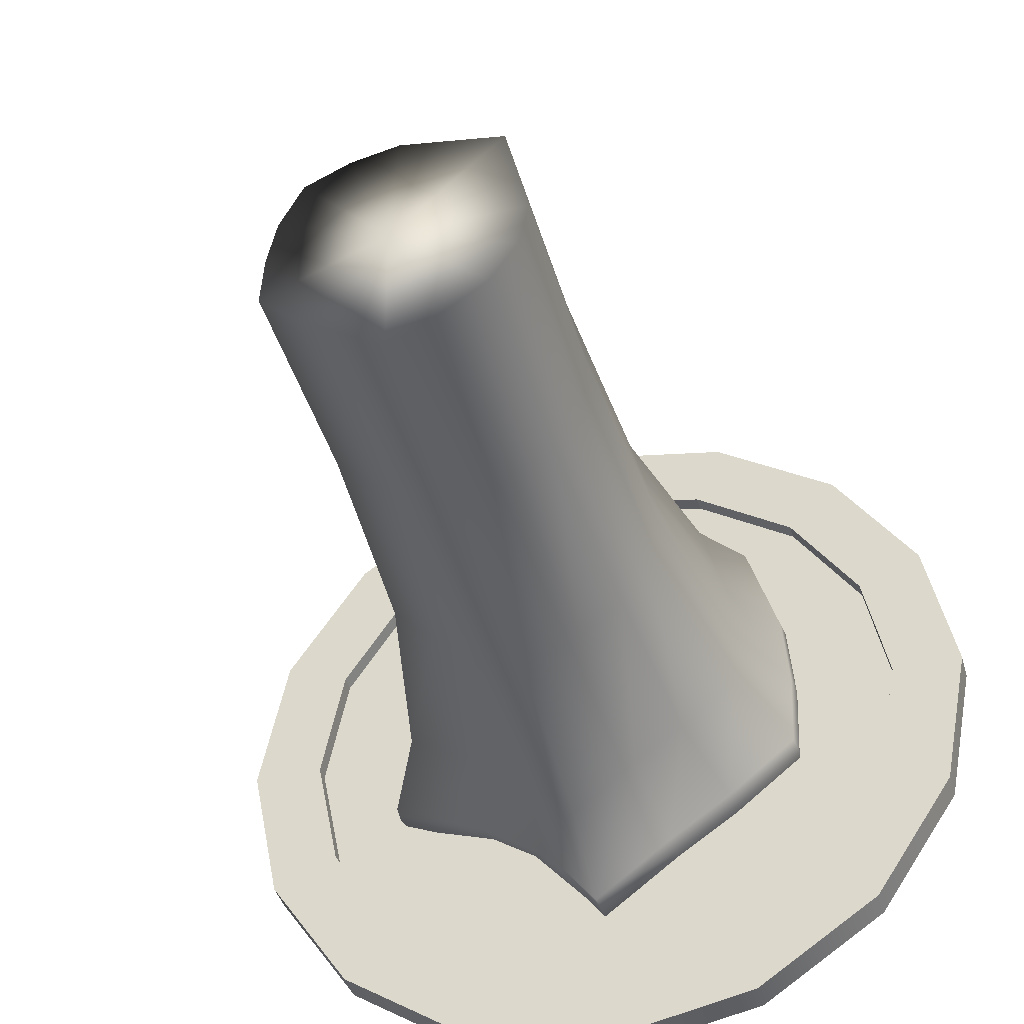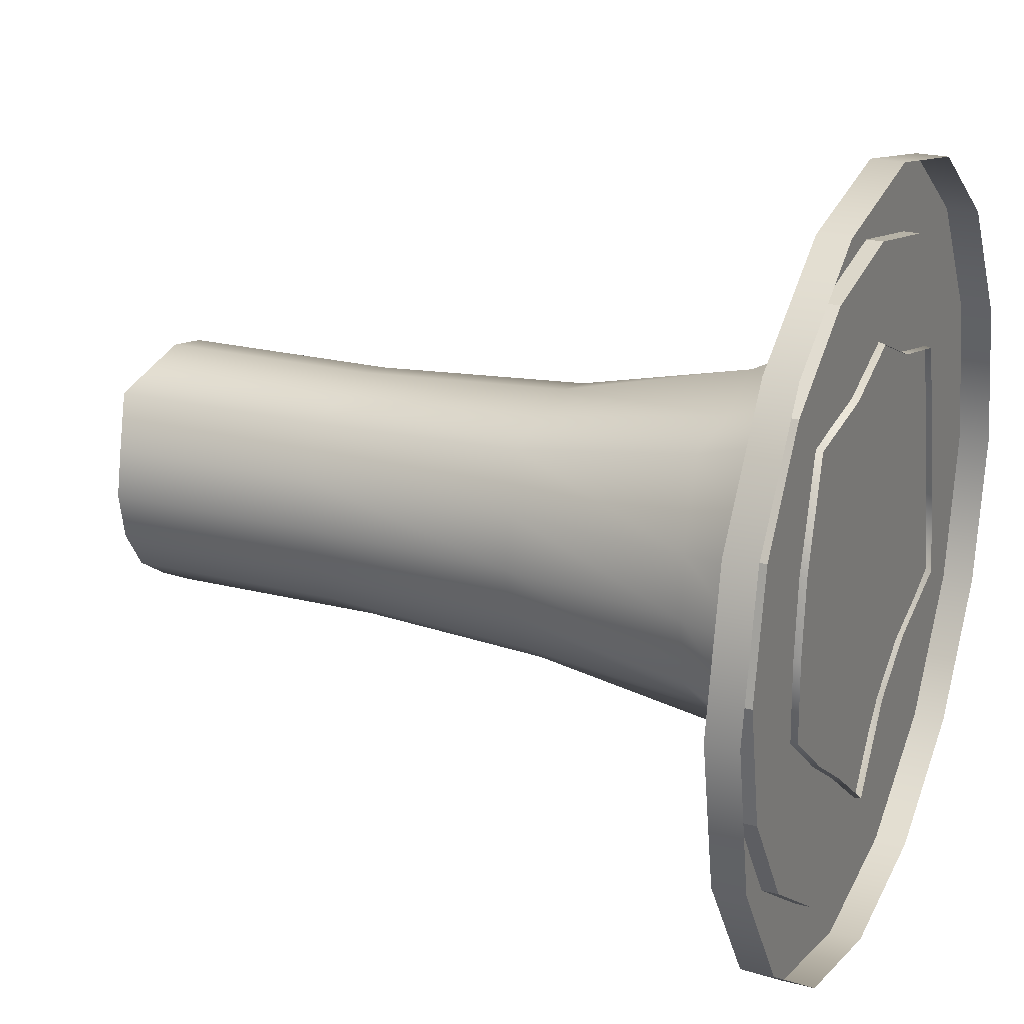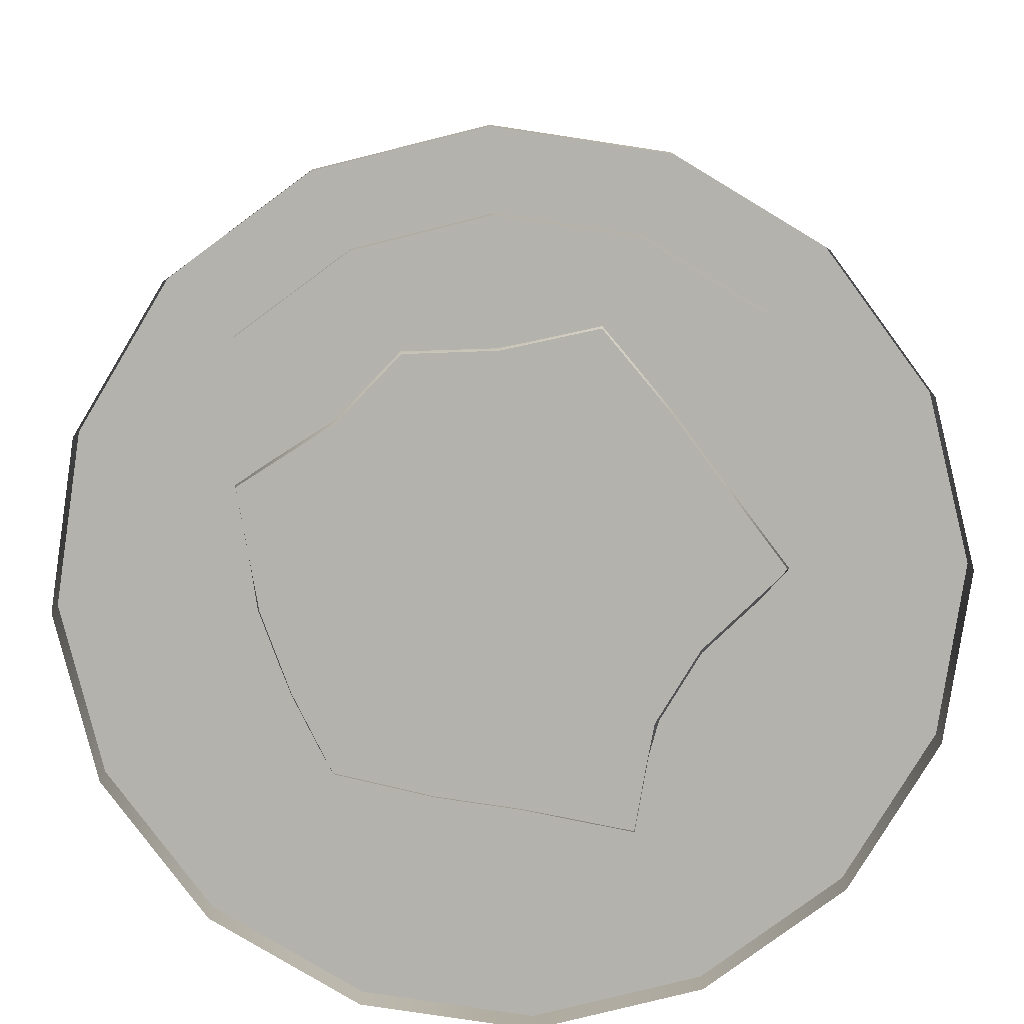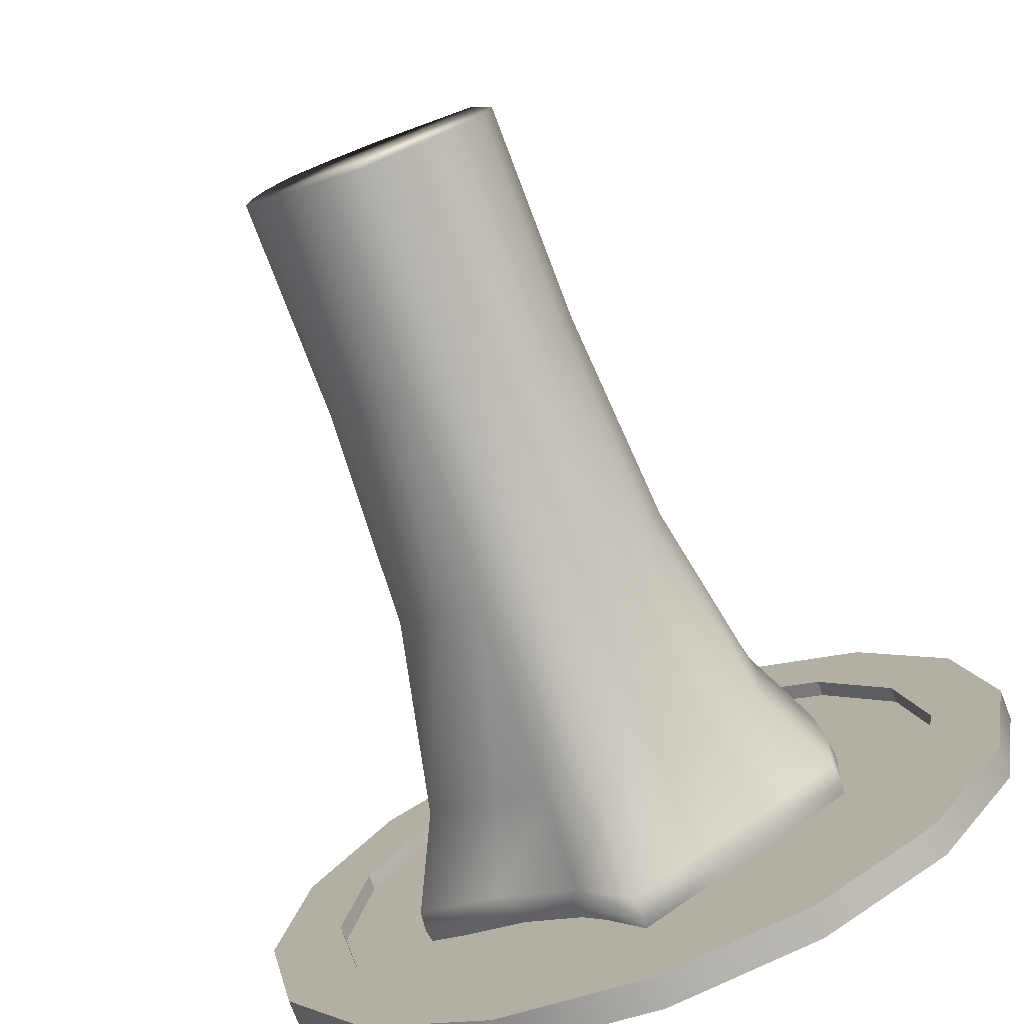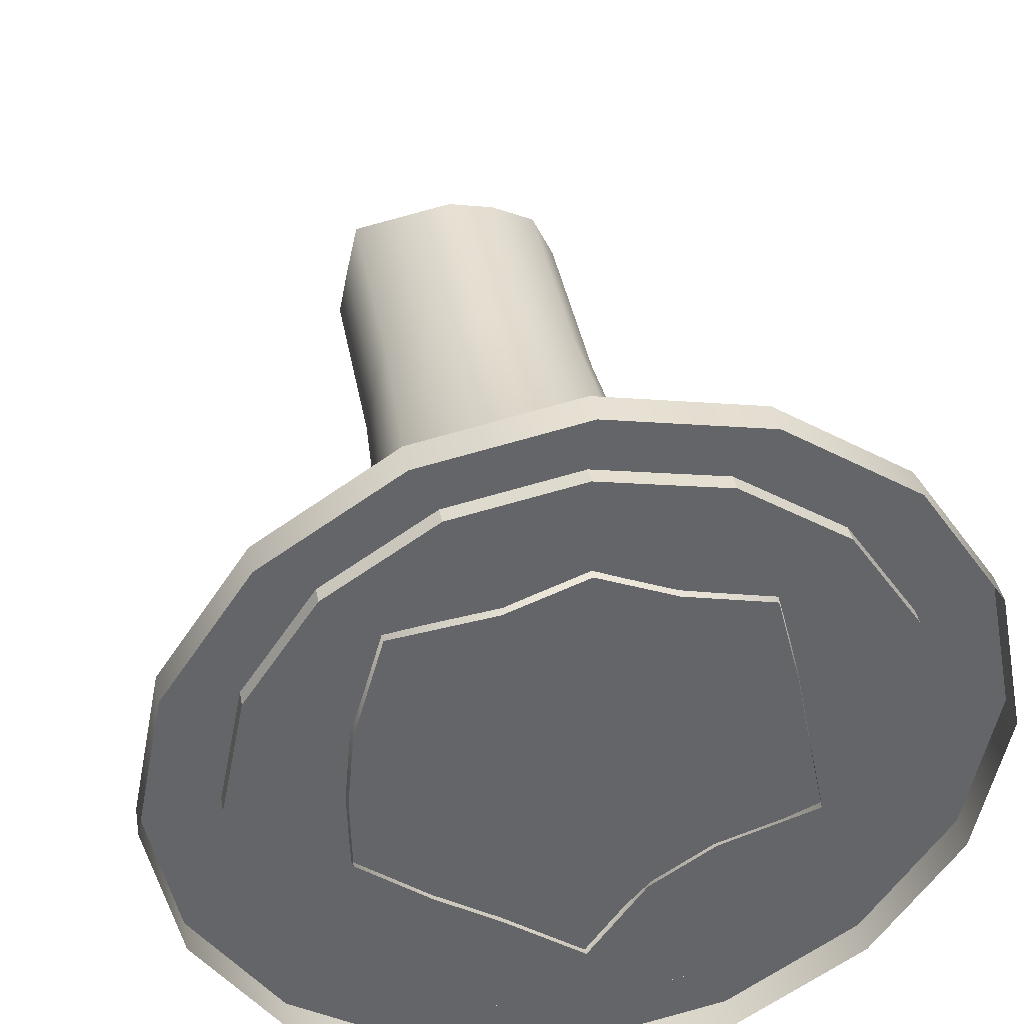
<metadata>
{"format":"obj","ext":"obj","renderer":"f3d","projection":"perspective","resolution":1024,"background":"white","views":[{"elev":-42.6,"azim":-164.1,"up":"+Z"},{"elev":22.0,"azim":-65.9,"up":"+Z"},{"elev":-79.6,"azim":25.2,"up":"+Y"},{"elev":-76.8,"azim":-159.2,"up":"+Z"},{"elev":38.9,"azim":-10.2,"up":"+Z"}]}
</metadata>
<code>
g Tree2
v 0.7614 0.02 -0.3197
v -0.01056 0.02 0
v 0.5802 0.02 -0.5908
v 0.3092 0.02 -0.7719
v -0.01056 0.02 -0.8355
v -0.3303 0.02 -0.7719
v -0.6014 0.02 -0.5908
v -0.7825 0.02 -0.3197
v -0.8461 0.02 -0
v -0.7825 0.02 0.3197
v -0.6014 0.02 0.5908
v -0.3303 0.02 0.7719
v -0.01056 0.02 0.8355
v 0.3092 0.02 0.7719
v 0.5802 0.02 0.5908
v 0.7614 0.02 0.3197
v 0.825 0.02 0
v 0.5802 0.06196 -0.5908
v 0.7167 0.06196 -0.7273
v 0.9397 0.06196 -0.3936
v 0.7614 0.06196 -0.3197
v 0.3092 0.06196 -0.7719
v 0.383 0.06196 -0.9502
v -0.01056 0.06196 -0.8355
v -0.01056 0.06196 -1.029
v -0.3303 0.06196 -0.7719
v -0.4042 0.06196 -0.9502
v -0.6014 0.06196 -0.5908
v -0.7379 0.06196 -0.7273
v -0.7825 0.06196 -0.3197
v -0.9608 0.06196 -0.3936
v -0.8461 0.06196 -0
v -1.039 0.06196 -0
v -0.7825 0.06196 0.3197
v -0.9608 0.06196 0.3936
v -0.6014 0.06196 0.5908
v -0.7379 0.06196 0.7273
v -0.3303 0.06196 0.7719
v -0.4042 0.06196 0.9502
v -0.01056 0.06196 0.8355
v -0.01056 0.06196 1.029
v 0.3092 0.06196 0.7719
v 0.383 0.06196 0.9502
v 0.5802 0.06196 0.5908
v 0.7167 0.06196 0.7273
v 0.7614 0.06196 0.3197
v 0.9397 0.06196 0.3936
v 0.825 0.06196 0
v 1.018 0.06196 0
v 0.5802 0.02 -0.5908
v 0.5802 0.06196 -0.5908
v 0.7614 0.06196 -0.3197
v 0.7614 0.02 -0.3197
v 0.7167 -0.02 -0.7273
v 0.9397 -0.02 -0.3936
v 0.9397 0.06196 -0.3936
v 0.7167 0.06196 -0.7273
v 0.383 -0.02 -0.9502
v 0.383 0.06196 -0.9502
v -0.01056 -0.02 -1.029
v -0.01056 0.06196 -1.029
v 1.018 0.06196 0
v 1.018 -0.02 0
v 0.9397 0.06196 0.3936
v 0.9397 -0.02 0.3936
v 0.7167 0.06196 0.7273
v 0.7167 -0.02 0.7273
v 0.383 0.06196 0.9502
v 0.383 -0.02 0.9502
v -0.4042 -0.02 -0.9502
v -0.01056 0.06196 -1.029
v -0.4042 0.06196 -0.9502
v -0.7379 -0.02 -0.7273
v -0.4042 0.06196 -0.9502
v -0.7379 0.06196 -0.7273
v -0.9608 -0.02 -0.3936
v -0.9608 0.06196 -0.3936
v -1.039 -0.02 -0
v -1.039 0.06196 -0
v -0.9608 -0.02 0.3936
v -0.9608 0.06196 0.3936
v -0.7379 -0.02 0.7273
v -0.7379 0.06196 0.7273
v -0.4042 -0.02 0.9502
v -0.4042 0.06196 0.9502
v -0.01056 -0.02 1.029
v -0.01056 0.06196 1.029
v -0.01056 0.06196 1.029
v 0.383 0.06196 0.9502
v 0.3092 0.02 -0.7719
v 0.3092 0.06196 -0.7719
v 0.5802 0.06196 -0.5908
v 0.5802 0.02 -0.5908
v -0.01056 0.02 -0.8355
v -0.01056 0.06196 -0.8355
v 0.3092 0.06196 -0.7719
v 0.3092 0.02 -0.7719
v -0.3303 0.02 -0.7719
v -0.3303 0.06196 -0.7719
v -0.01056 0.06196 -0.8355
v -0.01056 0.02 -0.8355
v -0.6014 0.02 -0.5908
v -0.6014 0.06196 -0.5908
v -0.3303 0.06196 -0.7719
v -0.3303 0.02 -0.7719
v -0.7825 0.02 -0.3197
v -0.7825 0.06196 -0.3197
v -0.6014 0.06196 -0.5908
v -0.6014 0.02 -0.5908
v -0.8461 0.02 -0
v -0.8461 0.06196 -0
v -0.7825 0.06196 -0.3197
v -0.7825 0.02 -0.3197
v -0.7825 0.02 0.3197
v -0.7825 0.06196 0.3197
v -0.8461 0.06196 -0
v -0.8461 0.02 -0
v -0.6014 0.02 0.5908
v -0.6014 0.06196 0.5908
v -0.7825 0.06196 0.3197
v -0.7825 0.02 0.3197
v -0.3303 0.02 0.7719
v -0.3303 0.06196 0.7719
v -0.6014 0.06196 0.5908
v -0.6014 0.02 0.5908
v -0.01056 0.02 0.8355
v -0.01056 0.06196 0.8355
v -0.3303 0.06196 0.7719
v -0.3303 0.02 0.7719
v 0.3092 0.02 0.7719
v 0.3092 0.06196 0.7719
v -0.01056 0.06196 0.8355
v -0.01056 0.02 0.8355
v 0.5802 0.02 0.5908
v 0.5802 0.06196 0.5908
v 0.3092 0.06196 0.7719
v 0.3092 0.02 0.7719
v 0.7614 0.02 0.3197
v 0.7614 0.06196 0.3197
v 0.5802 0.06196 0.5908
v 0.5802 0.02 0.5908
v 0.825 0.02 0
v 0.825 0.06196 0
v 0.7614 0.06196 0.3197
v 0.7614 0.02 0.3197
v 0.7614 0.02 -0.3197
v 0.7614 0.06196 -0.3197
v 0.825 0.06196 0
v 0.825 0.02 0
v 0.3162 1.391 -0.1294
v 0.3162 1.956 -0.1294
v 0.2153 1.956 -0.2257
v 0.2153 1.391 -0.2257
v 0.1113 1.956 -0.2952
v 0.1113 1.391 -0.2952
v 0.001601 1.956 -0.3687
v 0.001601 1.391 -0.3687
v -0.134 1.956 -0.2952
v -0.134 1.391 -0.2952
v -0.238 1.956 -0.2257
v -0.238 1.391 -0.2257
v -0.3074 1.956 -0.1217
v -0.3074 1.391 -0.1217
v -0.3318 1.956 0.000899
v -0.3318 1.391 0.000899
v -0.3074 1.956 0.1235
v -0.3074 1.391 0.1235
v -0.2748 1.956 0.2685
v -0.2748 1.391 0.2685
v -0.134 1.956 0.297
v -0.134 1.391 0.297
v -0.01136 1.956 0.3214
v -0.01136 1.391 0.3214
v 0.1113 1.956 0.297
v 0.1113 1.391 0.297
v 0.2262 1.956 0.2432
v 0.2262 1.391 0.2432
v 0.2847 1.956 0.1235
v 0.2847 1.391 0.1235
v 0.3091 1.956 0.000899
v 0.3091 1.391 0.000899
v 0.3162 1.956 -0.1294
v 0.3162 1.391 -0.1294
v -0.2993 0.8264 0.2929
v -0.3394 0.8264 0.1368
v -0.4488 0.3334 0.157
v -0.4593 0.3334 -0.003212
v -0.3664 0.8264 0.000899
v -0.4474 0.3334 -0.1688
v -0.3394 0.8264 -0.135
v -0.3 0.3334 -0.2881
v -0.2624 0.8264 -0.2502
v -0.1676 0.3334 -0.3766
v -0.1472 0.8264 -0.3271
v 0.001602 0.3334 -0.5093
v 0.001601 0.8264 -0.4033
v 0.14 0.3334 -0.3636
v 0.1245 0.8264 -0.3271
v 0.2724 0.3334 -0.2751
v 0.2397 0.8264 -0.2502
v 0.4562 0.3334 -0.1765
v 0.3482 0.8264 -0.1426
v 0.57 0.1043 -0.2234
v 0.354 0.1056 -0.3114
v 0.1422 0.1056 -0.4529
v 0.1822 0.05281 -0.4224
v 0.308 0.05281 -0.3383
v 0.57 0.1043 -0.2234
v 0.576 0.05162 -0.2211
v -0.001676 0.05176 -0.6362
v 0.00328 0.1043 -0.631
v 0.5671 0.003055 -0.2217
v 0.3151 0.003055 -0.3062
v 0.149 0.003055 -0.4172
v -0.001676 0.05176 -0.6362
v 0.001602 0.003055 -0.6286
v 0.00328 0.1043 -0.631
v -0.2088 0.05135 -0.4819
v -0.001676 0.05176 -0.6362
v -0.2081 0.1037 -0.4748
v -0.3807 0.05136 -0.367
v -0.3742 0.1037 -0.3639
v -0.5663 0.05131 -0.2181
v -0.5605 0.1037 -0.2144
v -0.5748 0.05143 -0.01608
v -0.5692 0.1039 -0.00126
v -0.5572 0.05136 0.2015
v -0.5532 0.1039 0.1963
v -0.4723 0.05129 0.4796
v -0.4685 0.1037 0.4744
v -0.1911 0.05143 0.5235
v -0.2078 0.1039 0.5113
v -0.004298 0.05141 0.5975
v -0.00424 0.104 0.5919
v 0.1883 0.05142 0.5116
v 0.1969 0.1039 0.5024
v 0.4252 0.05133 0.454
v 0.4207 0.1037 0.4492
v 0.4889 0.05136 0.217
v 0.4851 0.1038 0.2096
v 0.5301 0.05137 0.009559
v 0.5238 0.1038 0.015
v 0.576 0.05162 -0.2211
v 0.57 0.1043 -0.2234
v -0.4668 0.003055 0.4721
v -0.5434 0.003055 0.1964
v -0.5619 0.003055 -0.003583
v -0.5583 0.003055 -0.2141
v -0.3735 0.003055 -0.3613
v -0.2073 0.003055 -0.4723
v 0.001602 0.003055 -0.6286
v -0.2073 0.003055 0.5059
v -0.005301 0.003055 0.5834
v 0.1922 0.003055 0.4988
v 0.4183 0.003055 0.4468
v 0.4792 0.003055 0.2088
v 0.5182 0.003055 0.0128
v 0.5671 0.003055 -0.2217
v 0.3162 1.956 -0.1294
v 0.007245 1.956 0.000748
v 0.2153 1.956 -0.2257
v 0.1113 1.956 -0.2952
v 0.001601 1.956 -0.3687
v -0.134 1.956 -0.2952
v -0.238 1.956 -0.2257
v -0.3074 1.956 -0.1217
v -0.134 1.956 0.297
v -0.01136 1.956 0.3214
v 0.1113 1.956 0.297
v 0.2262 1.956 0.2432
v 0.2847 1.956 0.1235
v 0.3091 1.956 0.000899
v -0.3819 0.3334 0.3864
v -0.1472 0.8264 0.3289
v -0.1675 0.3334 0.4097
v -0.01136 0.8264 0.356
v -0.005565 0.3334 0.4763
v 0.1245 0.8264 0.3289
v 0.1525 0.3334 0.4026
v 0.2507 0.8264 0.2676
v 0.3333 0.3334 0.3611
v 0.3167 0.8264 0.1368
v 0.3847 0.3334 0.1692
v 0.3437 0.8264 0.000899
v 0.4157 0.3334 0.01299
v 0.3482 0.8264 -0.1426
v 0.4562 0.3334 -0.1765
v 0.00328 0.1043 -0.631
g Tree2_0
f -286 -287 -288
f -285 -287 -286
f -284 -287 -285
f -283 -287 -284
f -282 -287 -283
f -281 -287 -282
f -280 -287 -281
f -279 -287 -280
f -278 -287 -279
f -277 -287 -278
f -276 -287 -277
f -275 -287 -276
f -274 -287 -275
f -273 -287 -274
f -272 -287 -273
f -288 -287 -272
f -269 -270 -271
f -268 -269 -271
f -271 -270 -267
f -270 -266 -267
f -267 -266 -265
f -266 -264 -265
f -265 -264 -263
f -264 -262 -263
f -263 -262 -261
f -262 -260 -261
f -261 -260 -259
f -260 -258 -259
f -259 -258 -257
f -258 -256 -257
f -257 -256 -255
f -256 -254 -255
f -255 -254 -253
f -254 -252 -253
f -253 -252 -251
f -252 -250 -251
f -251 -250 -249
f -250 -248 -249
f -249 -248 -247
f -248 -246 -247
f -247 -246 -245
f -246 -244 -245
f -245 -244 -243
f -244 -242 -243
f -243 -242 -241
f -242 -240 -241
f -241 -240 -268
f -240 -269 -268
f -237 -238 -239
f -236 -237 -239
f -233 -234 -235
f -232 -233 -235
f -232 -235 -231
f -230 -232 -231
f -230 -231 -229
f -228 -230 -229
f -233 -227 -234
f -227 -226 -234
f -227 -225 -226
f -225 -224 -226
f -225 -223 -224
f -223 -222 -224
f -223 -221 -222
f -221 -220 -222
f -218 -229 -219
f -217 -218 -219
f -215 -219 -216
f -214 -215 -216
f -214 -216 -213
f -212 -214 -213
f -212 -213 -211
f -210 -212 -211
f -210 -211 -209
f -208 -210 -209
f -208 -209 -207
f -206 -208 -207
f -206 -207 -205
f -204 -206 -205
f -204 -205 -203
f -202 -204 -203
f -201 -203 -220
f -200 -201 -220
f -197 -198 -199
f -196 -197 -199
f -193 -194 -195
f -192 -193 -195
f -189 -190 -191
f -188 -189 -191
f -185 -186 -187
f -184 -185 -187
f -181 -182 -183
f -180 -181 -183
f -177 -178 -179
f -176 -177 -179
f -173 -174 -175
f -172 -173 -175
f -169 -170 -171
f -168 -169 -171
f -165 -166 -167
f -164 -165 -167
f -161 -162 -163
f -160 -161 -163
f -157 -158 -159
f -156 -157 -159
f -153 -154 -155
f -152 -153 -155
f -149 -150 -151
f -148 -149 -151
f -145 -146 -147
f -144 -145 -147
f -141 -142 -143
f -140 -141 -143
f -137 -138 -139
f -136 -137 -139
f -135 -137 -136
f -134 -135 -136
f -133 -135 -134
f -132 -133 -134
f -131 -133 -132
f -130 -131 -132
f -129 -131 -130
f -128 -129 -130
f -127 -129 -128
f -126 -127 -128
f -125 -127 -126
f -124 -125 -126
f -123 -125 -124
f -122 -123 -124
f -121 -123 -122
f -120 -121 -122
f -119 -121 -120
f -118 -119 -120
f -117 -119 -118
f -116 -117 -118
f -115 -117 -116
f -114 -115 -116
f -113 -115 -114
f -112 -113 -114
f -111 -113 -112
f -110 -111 -112
f -109 -111 -110
f -108 -109 -110
f -107 -109 -108
f -106 -107 -108
f -118 -120 -105
f -105 -120 -104
f -105 -104 -103
f -103 -104 -102
f -104 -101 -102
f -102 -101 -100
f -101 -99 -100
f -100 -99 -98
f -99 -97 -98
f -98 -97 -96
f -97 -95 -96
f -96 -95 -94
f -95 -93 -94
f -94 -93 -92
f -93 -91 -92
f -92 -91 -90
f -91 -89 -90
f -90 -89 -88
f -89 -87 -88
f -89 -136 -87
f -136 -139 -87
f -134 -136 -89
f -91 -134 -89
f -132 -134 -91
f -93 -132 -91
f -130 -132 -93
f -95 -130 -93
f -128 -130 -95
f -97 -128 -95
f -126 -128 -97
f -99 -126 -97
f -124 -126 -99
f -101 -124 -99
f -122 -124 -101
f -104 -122 -101
f -120 -122 -104
f -90 -88 -86
f -85 -90 -86
f -92 -90 -85
f -84 -92 -85
f -83 -84 -85
f -82 -83 -85
f -85 -81 -82
f -81 -80 -82
f -84 -83 -79
f -78 -84 -79
f -82 -80 -77
f -76 -82 -77
f -83 -82 -76
f -75 -83 -76
f -74 -83 -75
f -73 -74 -75
f -94 -92 -84
f -72 -94 -84
f -72 -70 -71
f -69 -72 -71
f -69 -71 -68
f -67 -69 -68
f -67 -68 -66
f -65 -67 -66
f -65 -66 -64
f -63 -65 -64
f -63 -64 -62
f -61 -63 -62
f -61 -62 -60
f -59 -61 -60
f -59 -60 -58
f -57 -59 -58
f -57 -58 -56
f -55 -57 -56
f -55 -56 -54
f -53 -55 -54
f -53 -54 -52
f -51 -53 -52
f -51 -52 -50
f -49 -51 -50
f -49 -50 -48
f -47 -49 -48
f -47 -48 -46
f -45 -47 -46
f -58 -60 -44
f -44 -60 -43
f -60 -62 -43
f -43 -62 -42
f -62 -64 -42
f -42 -64 -41
f -64 -66 -41
f -41 -66 -40
f -66 -68 -40
f -40 -68 -39
f -68 -71 -39
f -39 -71 -38
f -71 -70 -38
f -37 -58 -44
f -56 -58 -37
f -36 -56 -37
f -54 -56 -36
f -35 -54 -36
f -52 -54 -35
f -34 -52 -35
f -50 -52 -34
f -33 -50 -34
f -48 -50 -33
f -32 -48 -33
f -46 -48 -32
f -31 -46 -32
f -28 -29 -30
f -27 -29 -28
f -26 -29 -27
f -25 -29 -26
f -24 -29 -25
f -23 -29 -24
f -125 -29 -23
f -123 -29 -125
f -121 -29 -123
f -22 -29 -121
f -21 -29 -22
f -20 -29 -21
f -19 -29 -20
f -18 -29 -19
f -17 -29 -18
f -30 -29 -17
f -16 -105 -103
f -15 -105 -16
f -14 -15 -16
f -13 -15 -14
f -12 -13 -14
f -11 -13 -12
f -10 -11 -12
f -9 -11 -10
f -8 -9 -10
f -7 -9 -8
f -6 -7 -8
f -5 -7 -6
f -4 -5 -6
f -3 -5 -4
f -2 -3 -4
f -15 -118 -105
f -116 -118 -15
f -13 -116 -15
f -114 -116 -13
f -11 -114 -13
f -112 -114 -11
f -9 -112 -11
f -110 -112 -9
f -7 -110 -9
f -108 -110 -7
f -5 -108 -7
f -106 -108 -5
f -3 -106 -5
f -2 -4 -47
f -45 -2 -47
f -4 -6 -49
f -47 -4 -49
f -49 -6 -51
f -6 -8 -51
f -51 -8 -53
f -8 -10 -53
f -53 -10 -55
f -10 -12 -55
f -55 -12 -57
f -12 -14 -57
f -57 -14 -59
f -14 -16 -59
f -59 -16 -61
f -16 -103 -61
f -61 -103 -63
f -103 -102 -63
f -63 -102 -65
f -102 -100 -65
f -65 -100 -67
f -100 -98 -67
f -67 -98 -69
f -98 -96 -69
f -69 -96 -1
f -96 -94 -1

</code>
